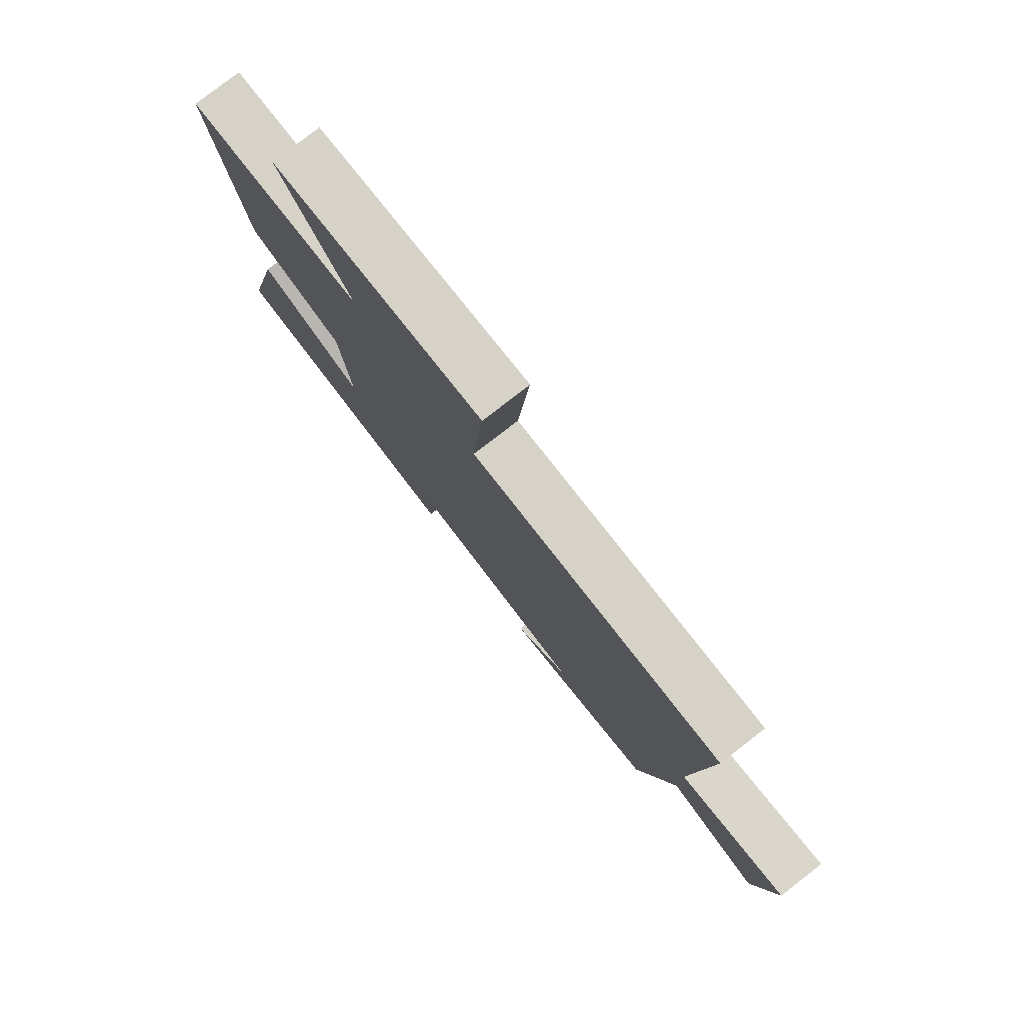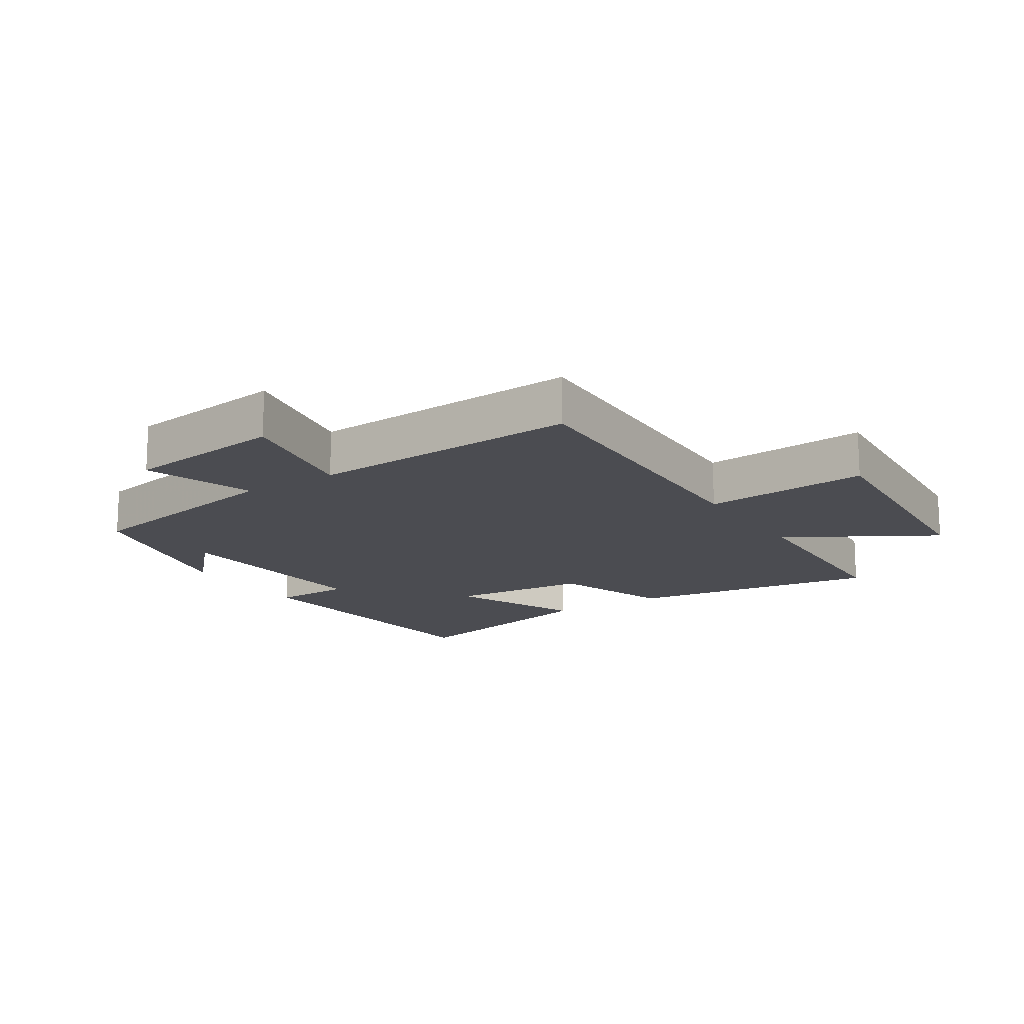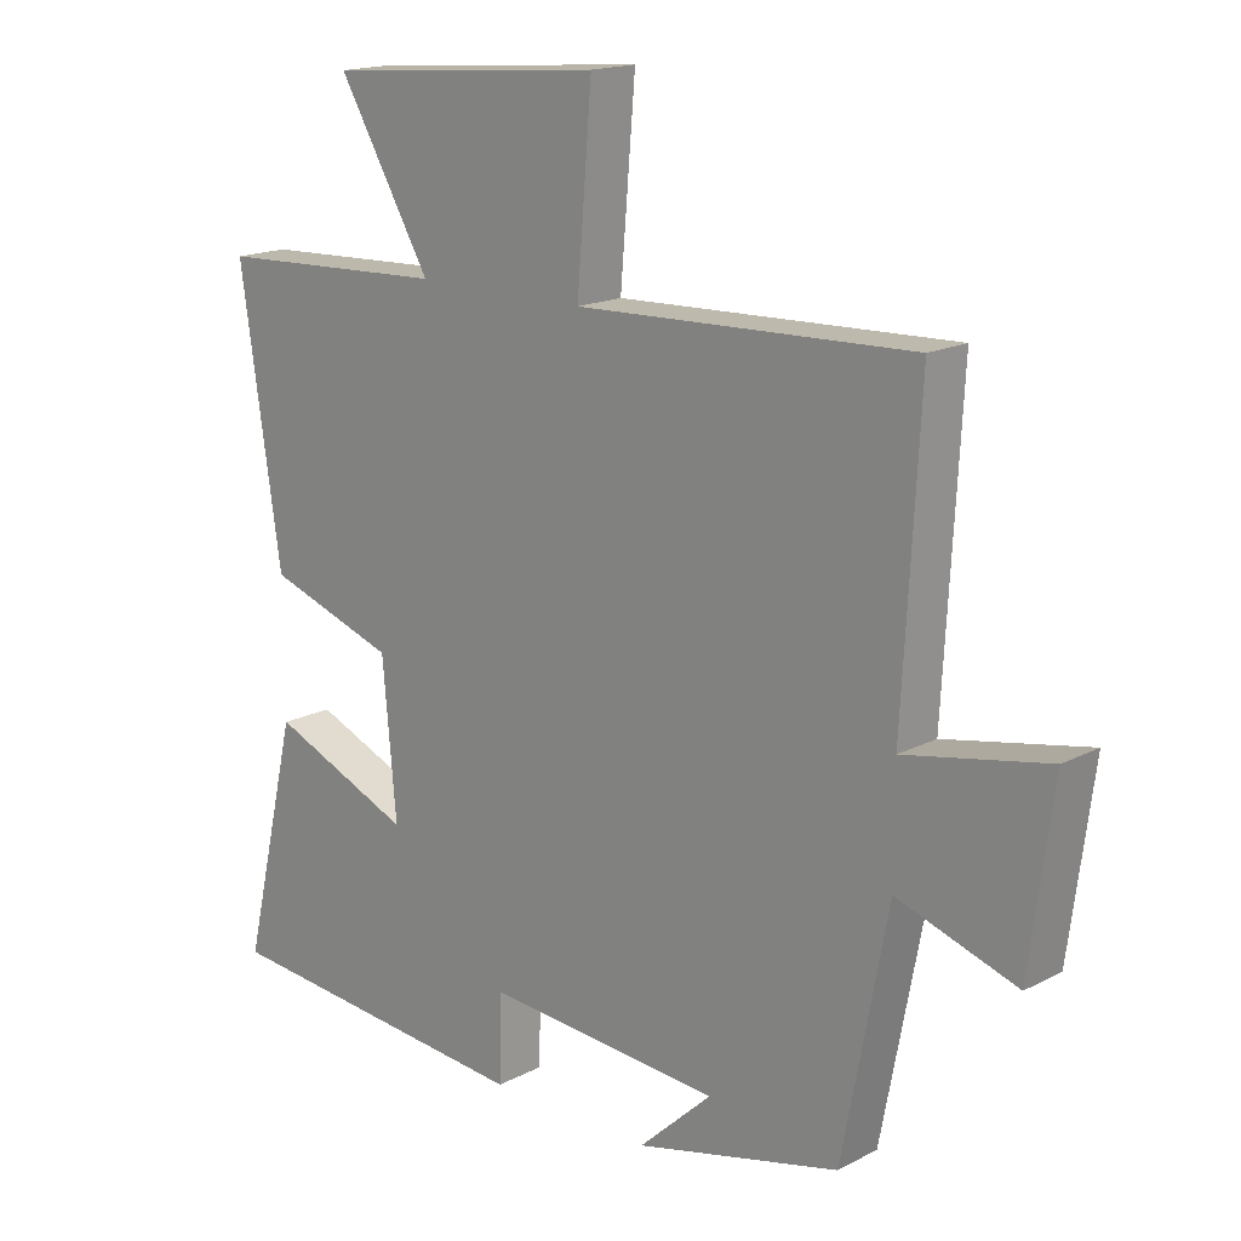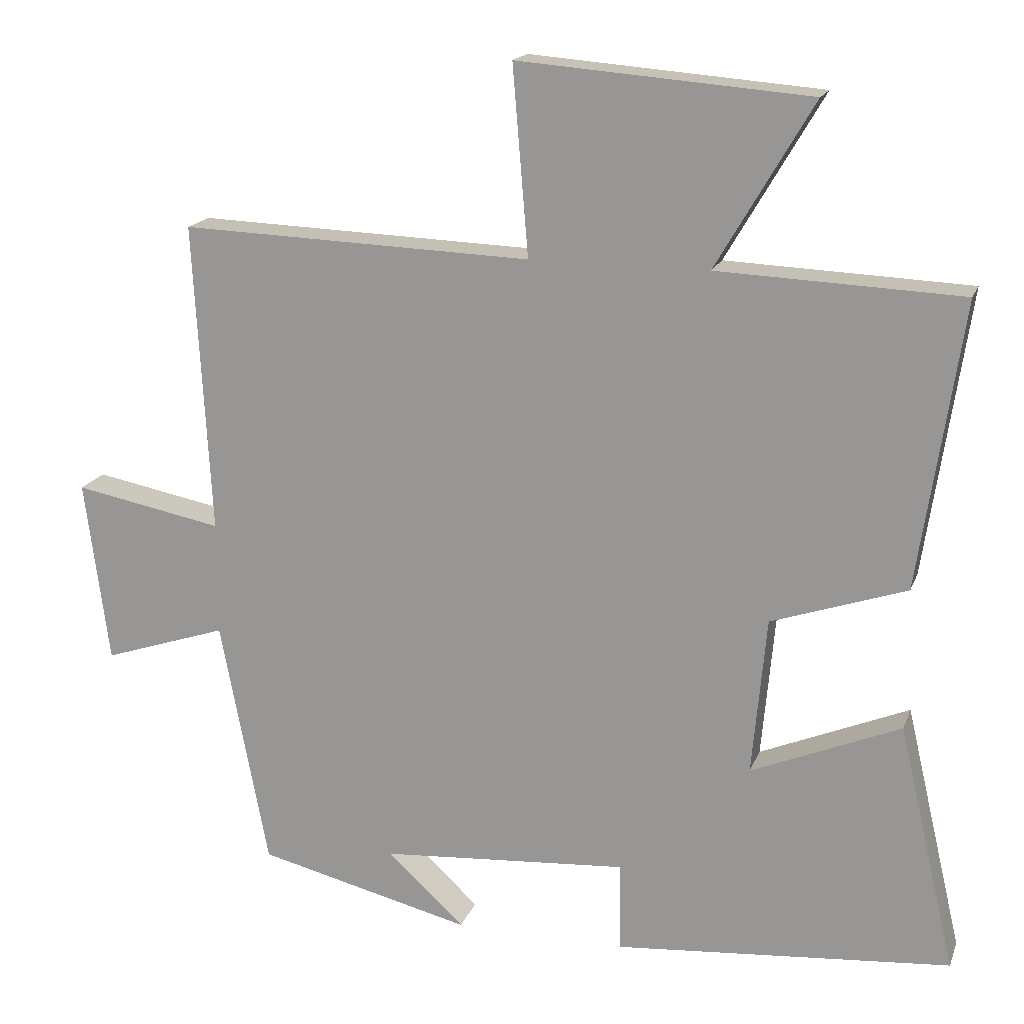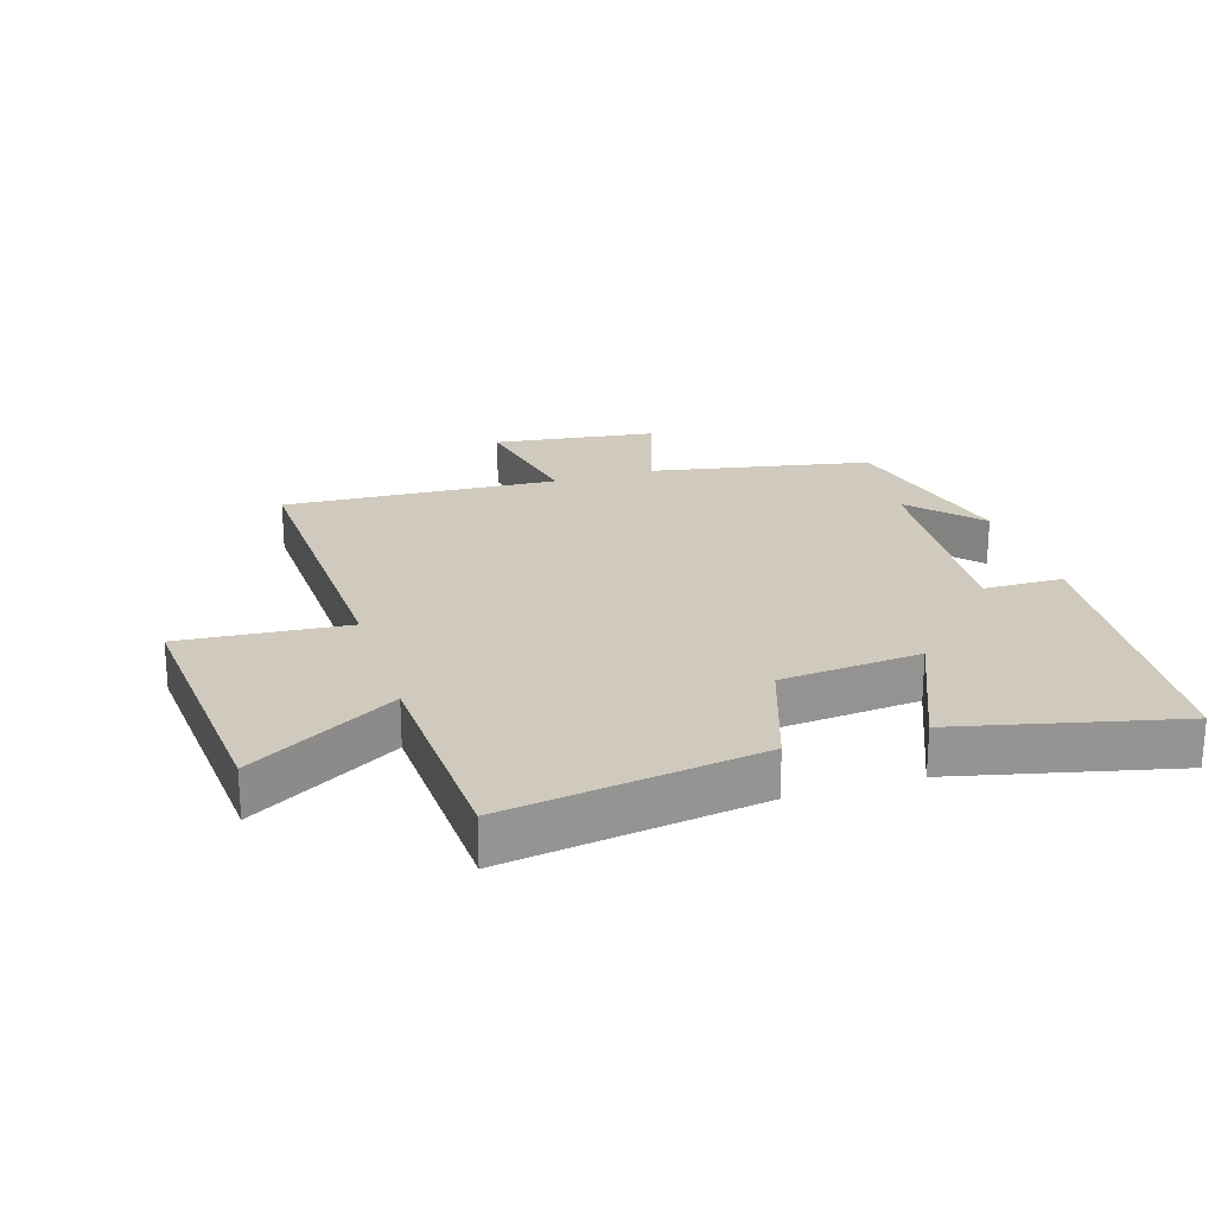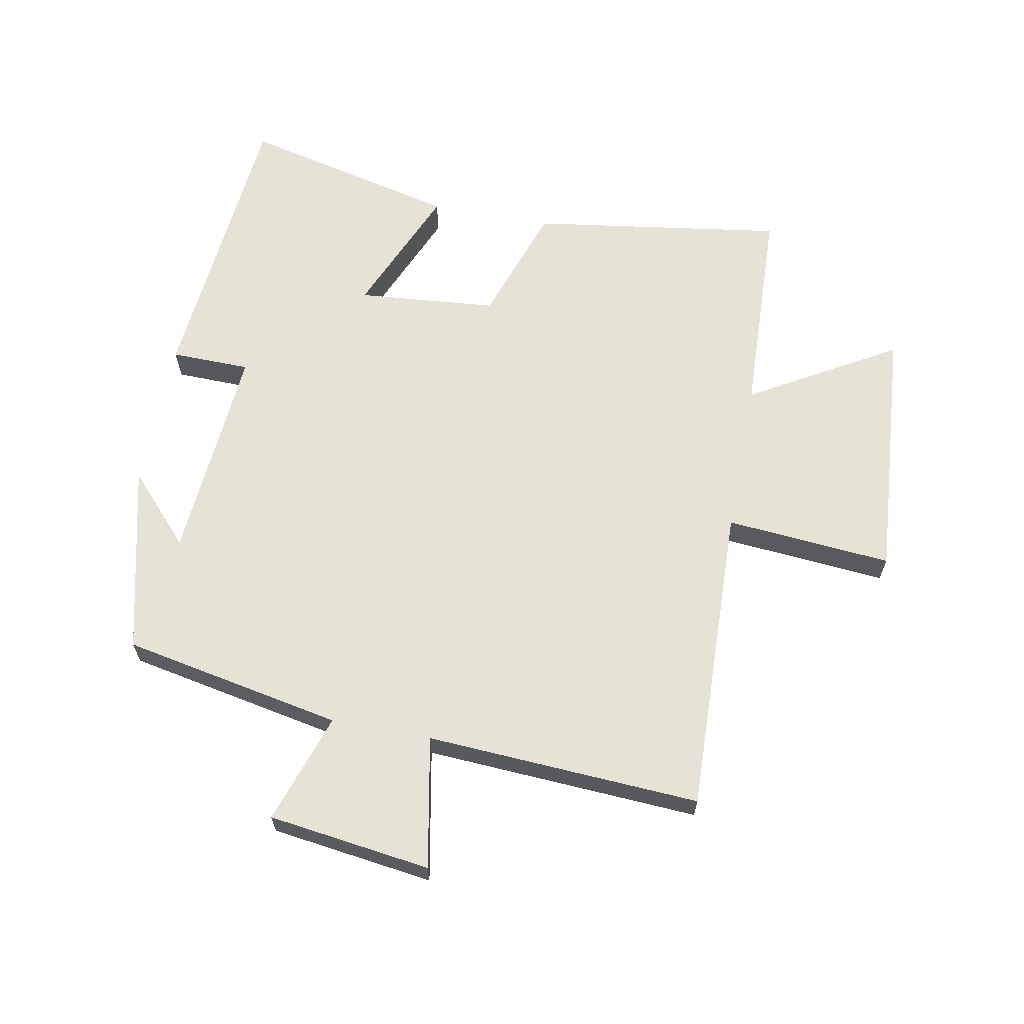
<metadata>
{"format":"obj","ext":"obj","renderer":"f3d","projection":"perspective","resolution":1024,"background":"white","views":[{"elev":79.3,"azim":-127.8,"up":"+Z"},{"elev":-15.5,"azim":-56.9,"up":"+Y"},{"elev":16.7,"azim":-136.4,"up":"+Z"},{"elev":17.4,"azim":16.7,"up":"+Z"},{"elev":23.1,"azim":72.6,"up":"+Y"},{"elev":64.0,"azim":-79.2,"up":"+Y"}]}
</metadata>
<code>
v 0.56 0.07 0.486
v 0.5 0.07 0.084
v 0.311 0.07 0.02
v 0.291 0.07 -0.202
v 0.5 0.07 -0.114
v 0.581 0.07 -0.459
v 0.11 0.07 -0.5
v 0.108 0.07 -0.374
v -0.24 0.07 -0.4
v -0.132 0.07 -0.5
v -0.433 0.07 -0.427
v -0.5 0.07 -0.078
v -0.675 0.07 -0.136
v -0.709 0.07 0.122
v -0.5 0.07 0.082
v -0.524 0.07 0.517
v -0.031 0.07 0.5
v -0.053 0.07 0.764
v 0.355 0.07 0.732
v 0.219 0.07 0.5
v 0.56 0 0.486
v 0.5 0 0.084
v 0.311 0 0.02
v 0.291 0 -0.202
v 0.5 0 -0.114
v 0.581 0 -0.459
v 0.11 0 -0.5
v 0.108 0 -0.374
v -0.24 0 -0.4
v -0.132 0 -0.5
v -0.433 0 -0.427
v -0.5 0 -0.078
v -0.675 0 -0.136
v -0.709 0 0.122
v -0.5 0 0.082
v -0.524 0 0.517
v -0.031 0 0.5
v -0.053 0 0.764
v 0.355 0 0.732
v 0.219 0 0.5
f 17 18 19 20
f 17 20 1 2
f 15 16 17 2
f 12 13 14 15
f 12 15 2 3
f 11 12 3 4
f 9 10 11
f 9 11 4
f 8 9 4
f 6 7 8
f 4 5 6 8
f 40 39 38 37
f 22 21 40 37
f 22 37 36 35
f 35 34 33 32
f 23 22 35 32
f 24 23 32 31
f 31 30 29
f 24 31 29
f 24 29 28
f 28 27 26
f 28 26 25 24
f 1 21 22 2
f 2 22 23 3
f 3 23 24 4
f 4 24 25 5
f 5 25 26 6
f 6 26 27 7
f 7 27 28 8
f 8 28 29 9
f 9 29 30 10
f 10 30 31 11
f 11 31 32 12
f 12 32 33 13
f 13 33 34 14
f 14 34 35 15
f 15 35 36 16
f 16 36 37 17
f 17 37 38 18
f 18 38 39 19
f 19 39 40 20
f 20 40 21 1

</code>
